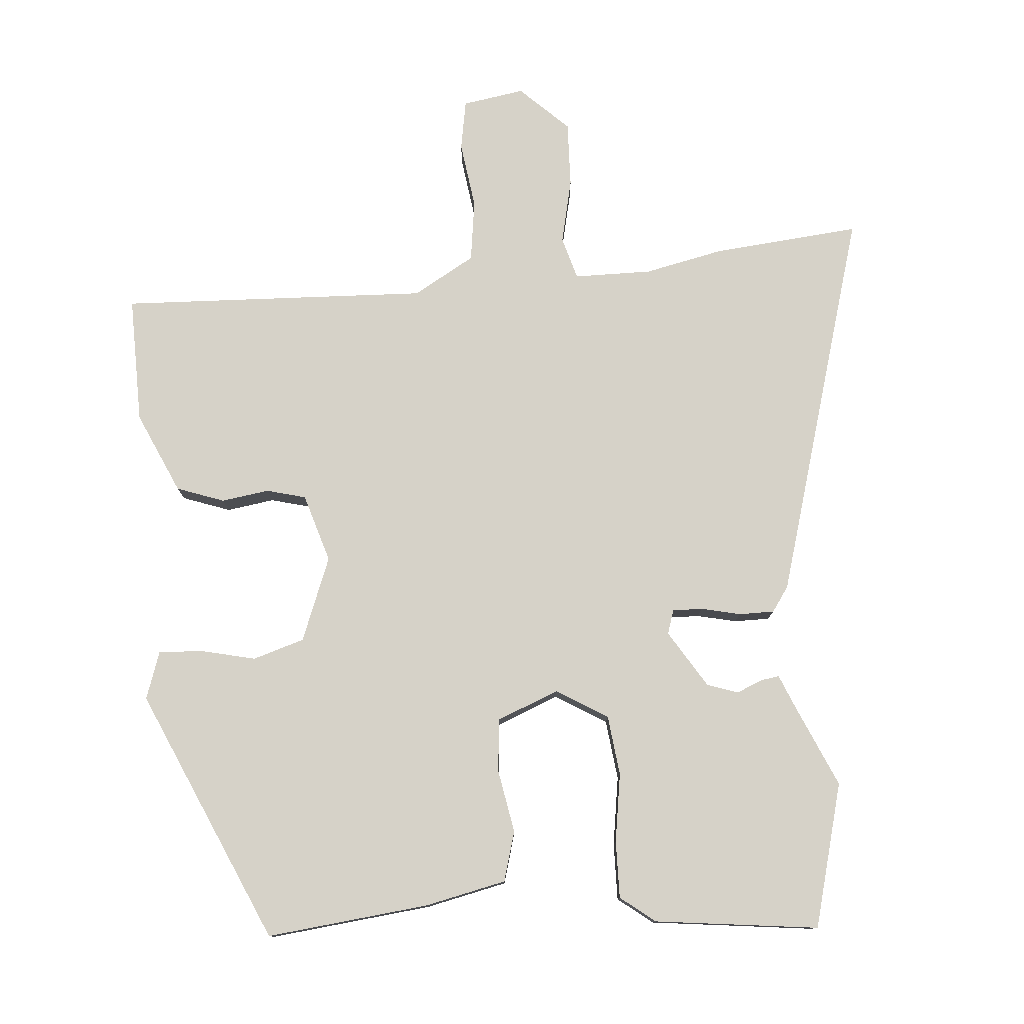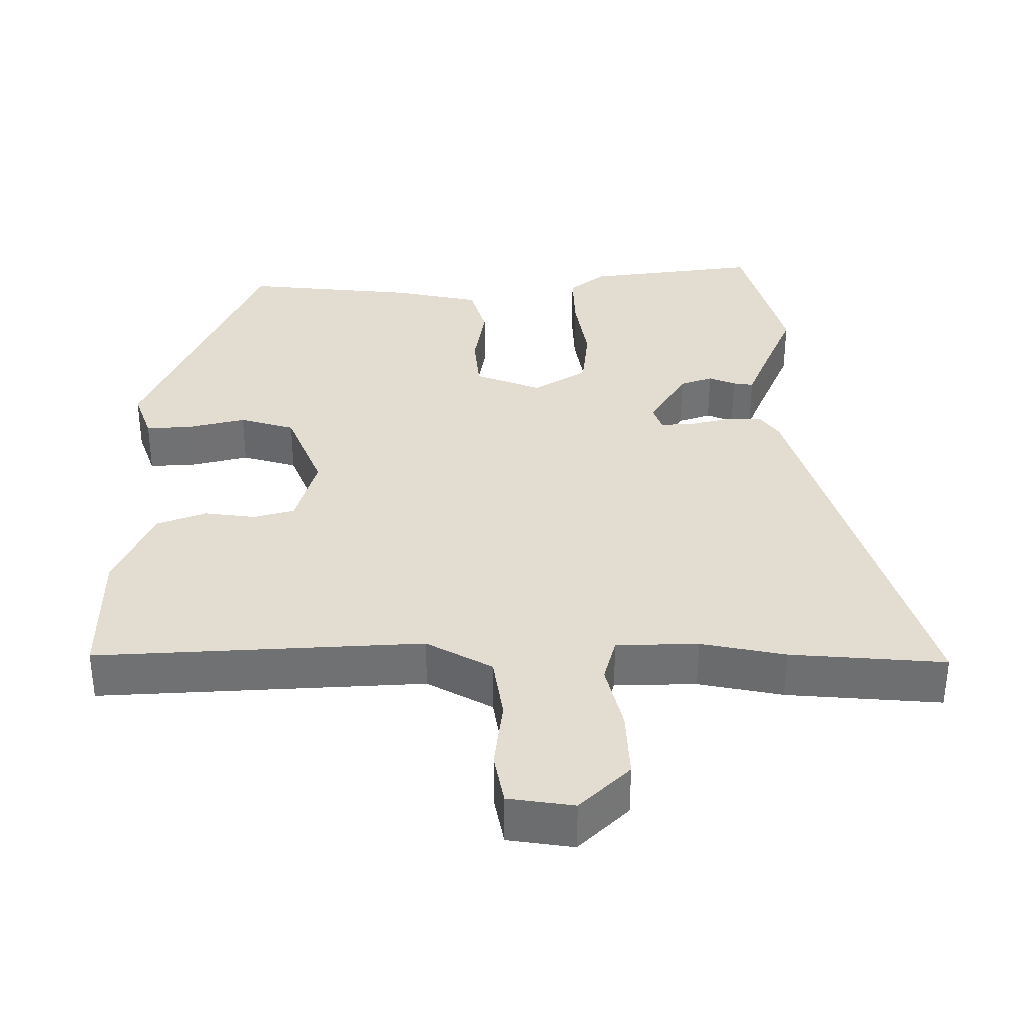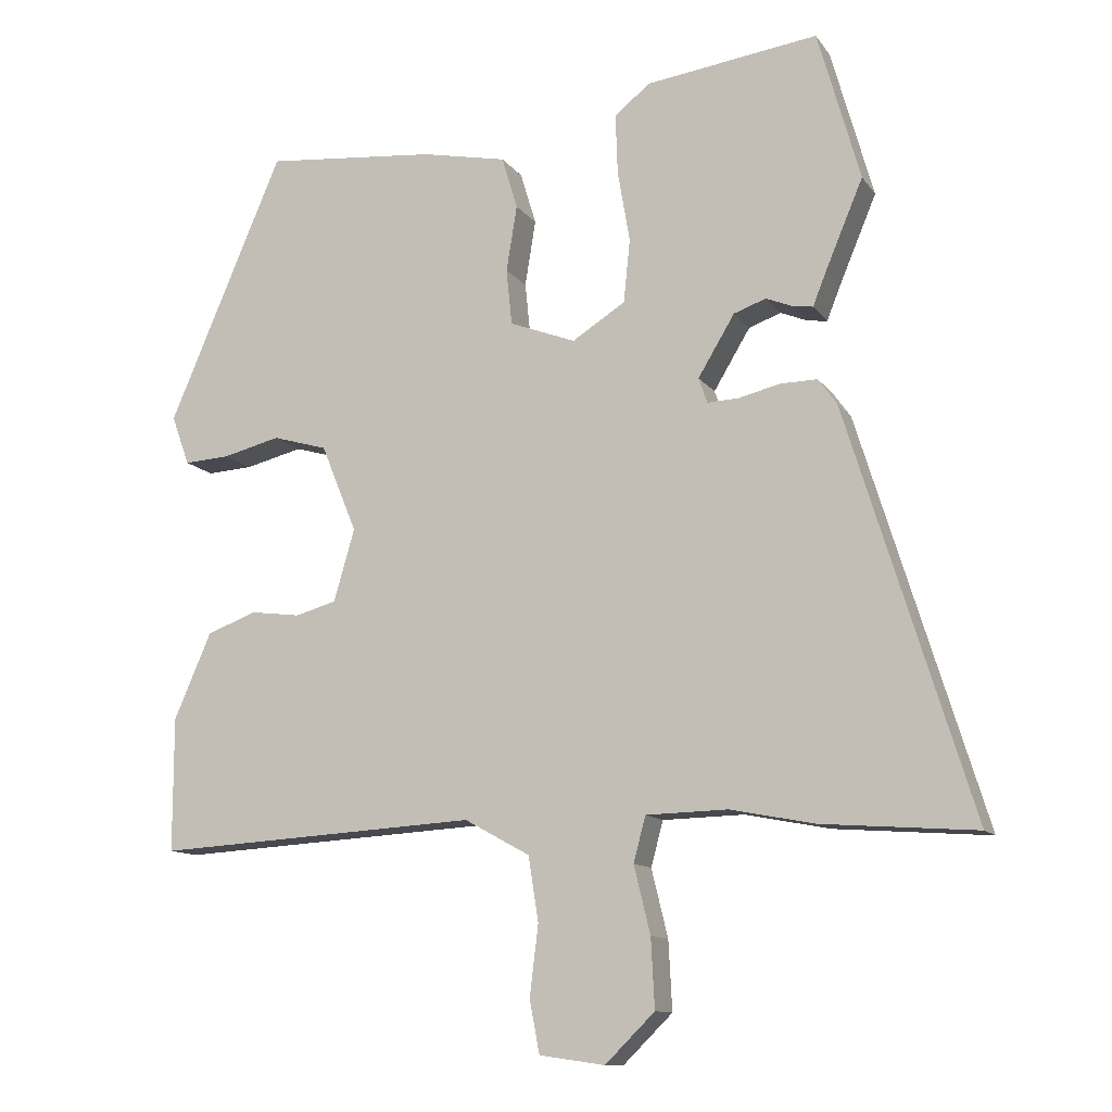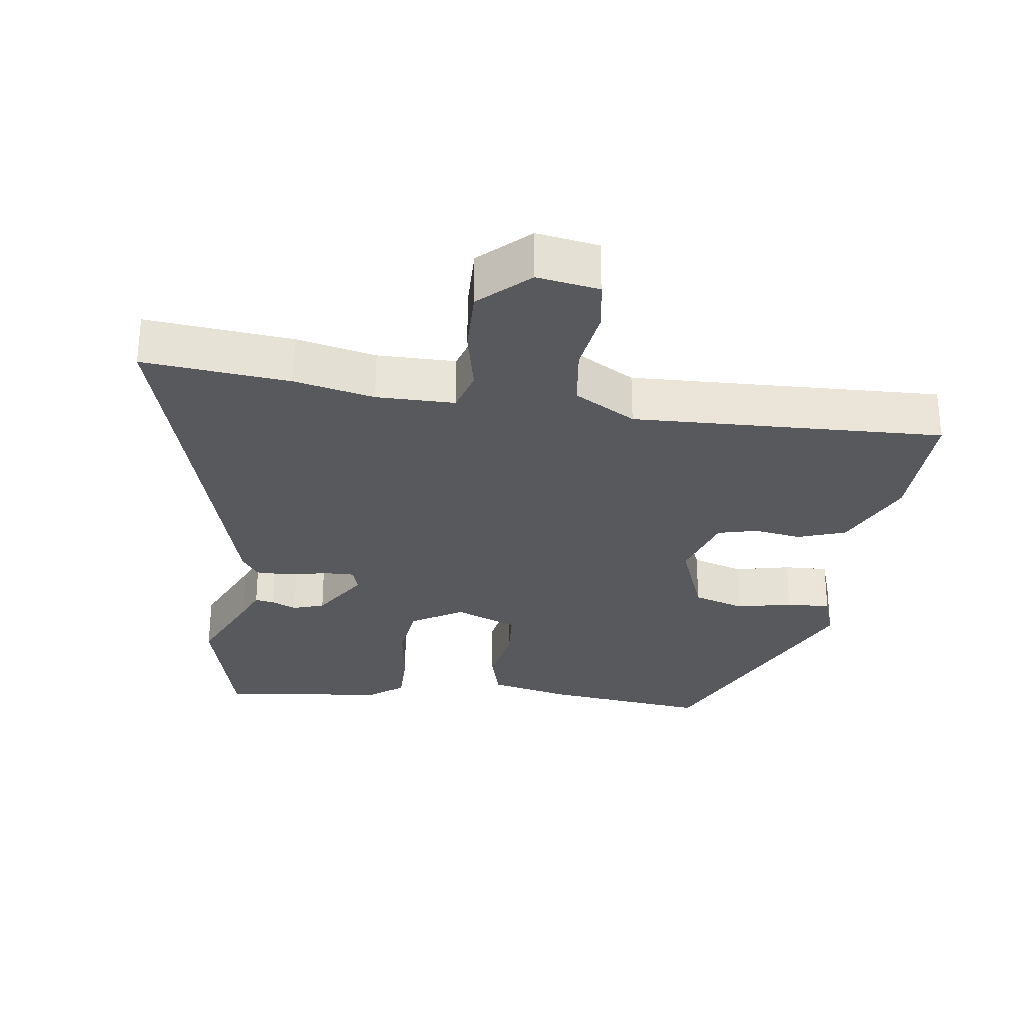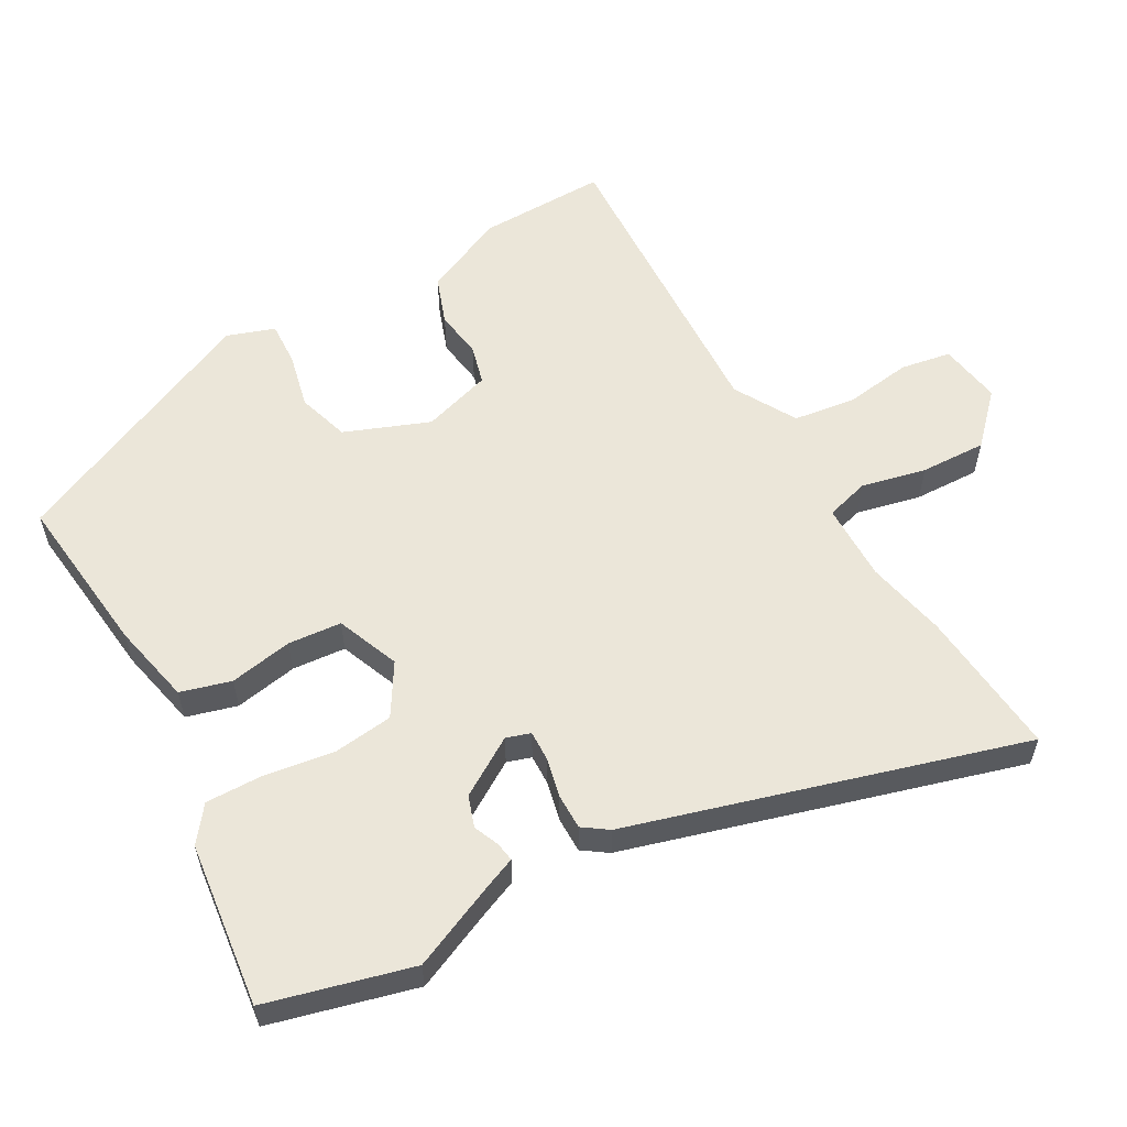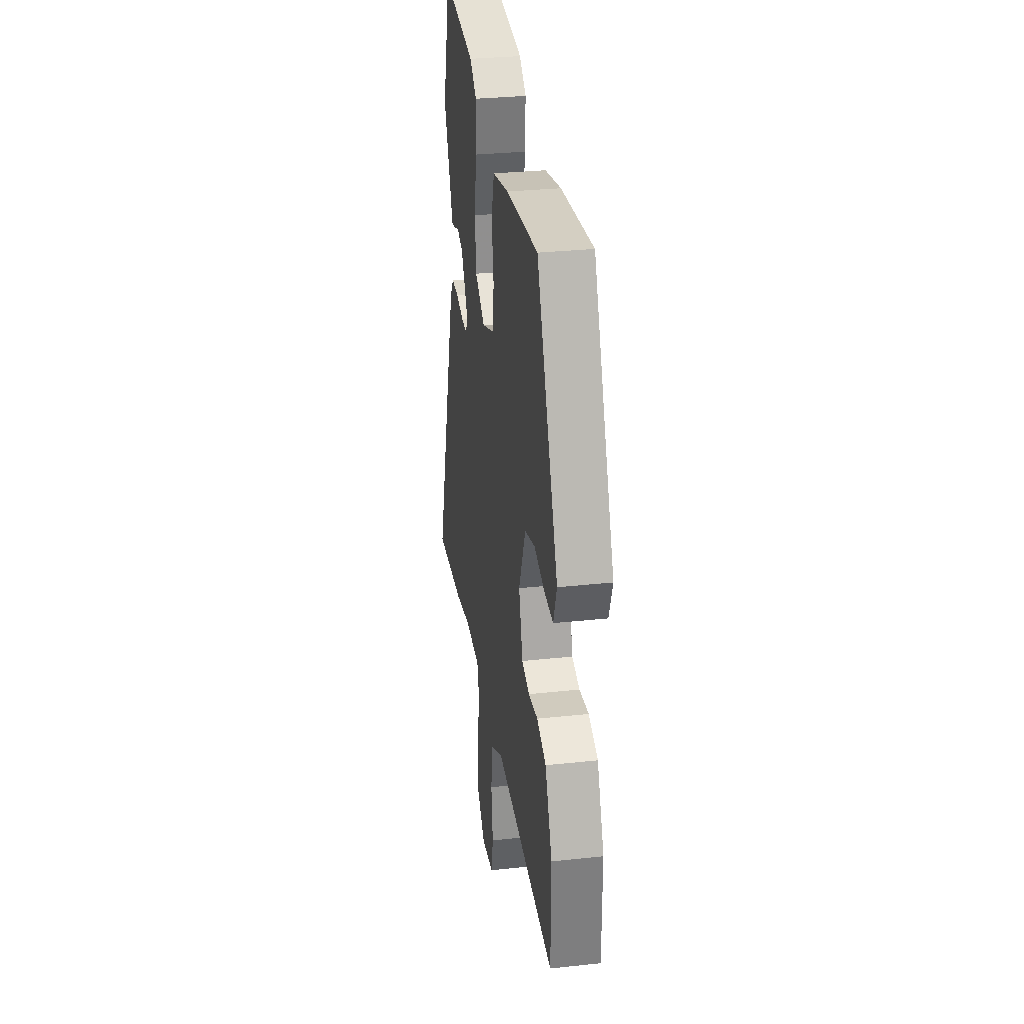
<metadata>
{"format":"obj","ext":"obj","renderer":"f3d","projection":"perspective","resolution":1024,"background":"white","views":[{"elev":78.2,"azim":-5.6,"up":"+Y"},{"elev":-55.0,"azim":-0.1,"up":"+Z"},{"elev":-11.7,"azim":21.4,"up":"+Z"},{"elev":-29.0,"azim":170.8,"up":"+Y"},{"elev":57.6,"azim":59.6,"up":"+Y"},{"elev":30.9,"azim":-98.8,"up":"+Z"}]}
</metadata>
<code>
v 0.48 0.07 0.571
v 0.539 0.07 0.361
v 0.487 0.07 0.237
v 0.468 0.07 0.189
v 0.44 0.07 0.193
v 0.403 0.07 0.208
v 0.358 0.07 0.192
v 0.307 0.07 0.107
v 0.319 0.07 0.072
v 0.363 0.07 0.074
v 0.42 0.07 0.088
v 0.472 0.07 0.089
v 0.498 0.07 0.053
v 0.673 0.07 -0.513
v 0.458 0.07 -0.497
v 0.341 0.07 -0.474
v 0.227 0.07 -0.477
v 0.21 0.07 -0.54
v 0.233 0.07 -0.634
v 0.238 0.07 -0.73
v 0.169 0.07 -0.798
v 0.078 0.07 -0.785
v 0.064 0.07 -0.712
v 0.076 0.07 -0.614
v 0.062 0.07 -0.524
v -0.029 0.07 -0.474
v -0.48 0.07 -0.501
v -0.48 0.07 -0.314
v -0.428 0.07 -0.194
v -0.359 0.07 -0.168
v -0.289 0.07 -0.177
v -0.232 0.07 -0.161
v -0.203 0.07 -0.06
v -0.253 0.07 0.062
v -0.329 0.07 0.084
v -0.409 0.07 0.064
v -0.473 0.07 0.06
v -0.498 0.07 0.129
v -0.338 0.07 0.503
v -0.099 0.07 0.481
v 0.02 0.07 0.457
v 0.042 0.07 0.384
v 0.027 0.07 0.292
v 0.035 0.07 0.214
v 0.127 0.07 0.179
v 0.201 0.07 0.226
v 0.21 0.07 0.314
v 0.193 0.07 0.414
v 0.19 0.07 0.498
v 0.24 0.07 0.538
v 0.48 0 0.571
v 0.539 0 0.361
v 0.487 0 0.237
v 0.468 0 0.189
v 0.44 0 0.193
v 0.403 0 0.208
v 0.358 0 0.192
v 0.307 0 0.107
v 0.319 0 0.072
v 0.363 0 0.074
v 0.42 0 0.088
v 0.472 0 0.089
v 0.498 0 0.053
v 0.673 0 -0.513
v 0.458 0 -0.497
v 0.341 0 -0.474
v 0.227 0 -0.477
v 0.21 0 -0.54
v 0.233 0 -0.634
v 0.238 0 -0.73
v 0.169 0 -0.798
v 0.078 0 -0.785
v 0.064 0 -0.712
v 0.076 0 -0.614
v 0.062 0 -0.524
v -0.029 0 -0.474
v -0.48 0 -0.501
v -0.48 0 -0.314
v -0.428 0 -0.194
v -0.359 0 -0.168
v -0.289 0 -0.177
v -0.232 0 -0.161
v -0.203 0 -0.06
v -0.253 0 0.062
v -0.329 0 0.084
v -0.409 0 0.064
v -0.473 0 0.06
v -0.498 0 0.129
v -0.338 0 0.503
v -0.099 0 0.481
v 0.02 0 0.457
v 0.042 0 0.384
v 0.027 0 0.292
v 0.035 0 0.214
v 0.127 0 0.179
v 0.201 0 0.226
v 0.21 0 0.314
v 0.193 0 0.414
v 0.19 0 0.498
v 0.24 0 0.538
f 47 48 49 50
f 46 47 50 1
f 40 41 42 43
f 40 43 44
f 39 40 44
f 38 39 44
f 35 36 37 38
f 35 38 44 45
f 28 29 30 31
f 26 27 28 31
f 25 26 31 32
f 21 22 23 24
f 21 24 25
f 18 19 20 21
f 18 21 25
f 17 18 25 32
f 13 14 15 16
f 10 11 12 13
f 9 10 13 16
f 8 9 16 17
f 3 4 5 6
f 1 2 3 6
f 46 1 6 7
f 45 46 7 8
f 34 35 45 8
f 33 34 8 17
f 17 32 33
f 100 99 98 97
f 51 100 97 96
f 93 92 91 90
f 94 93 90
f 94 90 89
f 94 89 88
f 88 87 86 85
f 95 94 88 85
f 81 80 79 78
f 81 78 77 76
f 82 81 76 75
f 74 73 72 71
f 75 74 71
f 71 70 69 68
f 75 71 68
f 82 75 68 67
f 66 65 64 63
f 63 62 61 60
f 66 63 60 59
f 67 66 59 58
f 56 55 54 53
f 56 53 52 51
f 57 56 51 96
f 58 57 96 95
f 58 95 85 84
f 67 58 84 83
f 83 82 67
f 1 51 52 2
f 2 52 53 3
f 3 53 54 4
f 4 54 55 5
f 5 55 56 6
f 6 56 57 7
f 7 57 58 8
f 8 58 59 9
f 9 59 60 10
f 10 60 61 11
f 11 61 62 12
f 12 62 63 13
f 13 63 64 14
f 14 64 65 15
f 15 65 66 16
f 16 66 67 17
f 17 67 68 18
f 18 68 69 19
f 19 69 70 20
f 20 70 71 21
f 21 71 72 22
f 22 72 73 23
f 23 73 74 24
f 24 74 75 25
f 25 75 76 26
f 26 76 77 27
f 27 77 78 28
f 28 78 79 29
f 29 79 80 30
f 30 80 81 31
f 31 81 82 32
f 32 82 83 33
f 33 83 84 34
f 34 84 85 35
f 35 85 86 36
f 36 86 87 37
f 37 87 88 38
f 38 88 89 39
f 39 89 90 40
f 40 90 91 41
f 41 91 92 42
f 42 92 93 43
f 43 93 94 44
f 44 94 95 45
f 45 95 96 46
f 46 96 97 47
f 47 97 98 48
f 48 98 99 49
f 49 99 100 50
f 50 100 51 1

</code>
